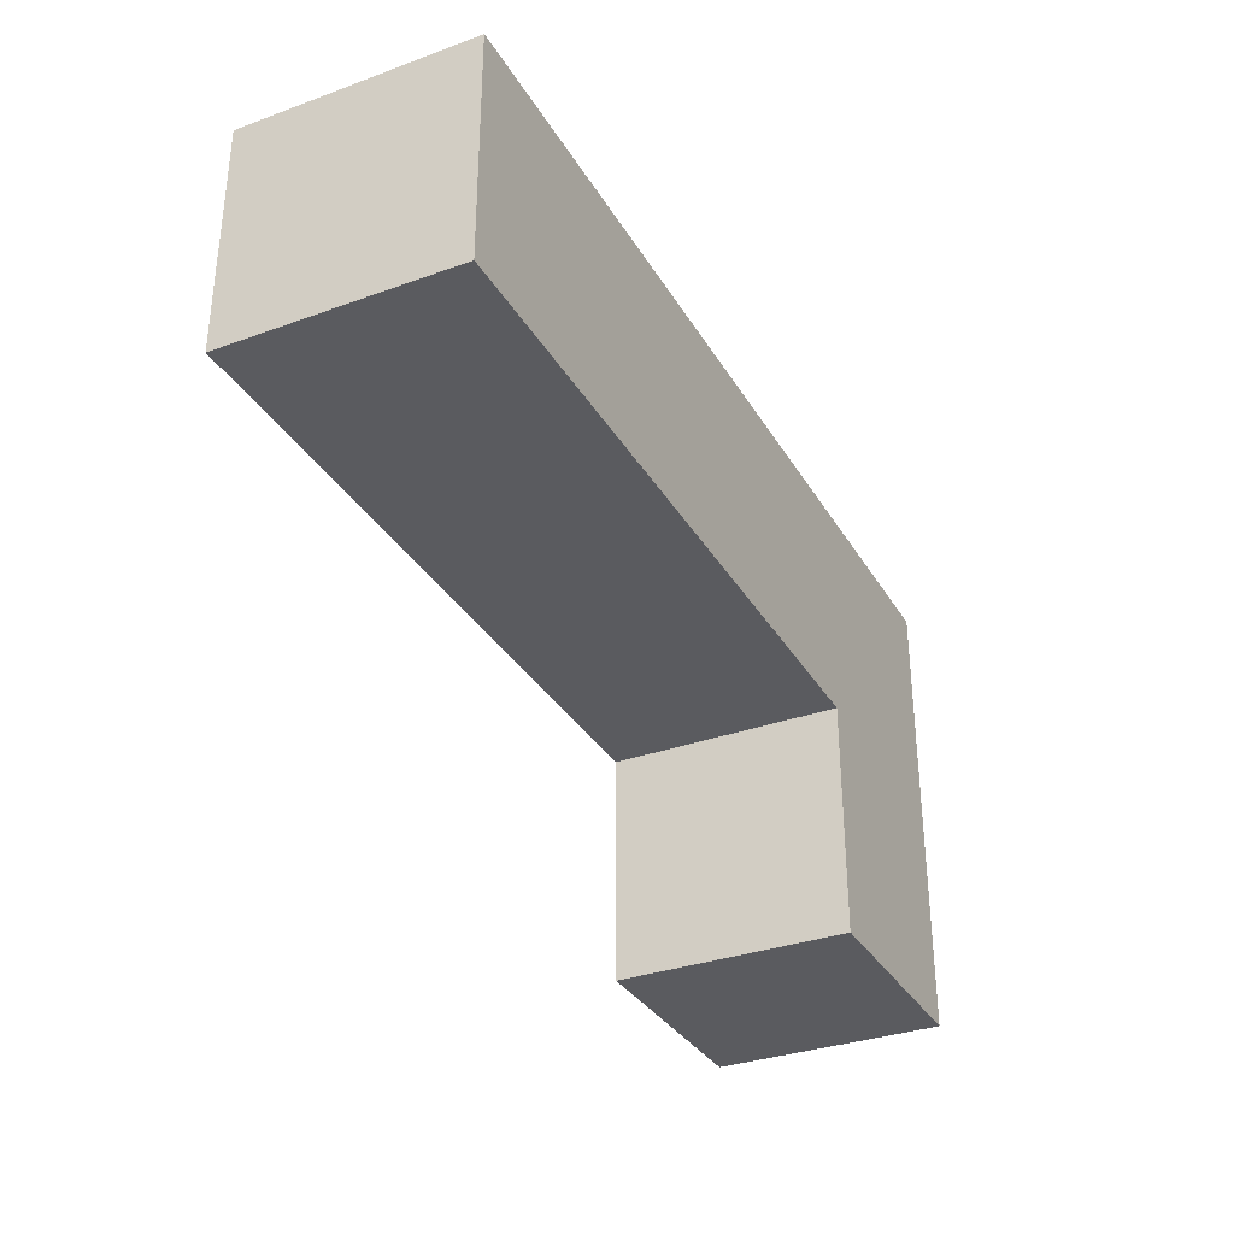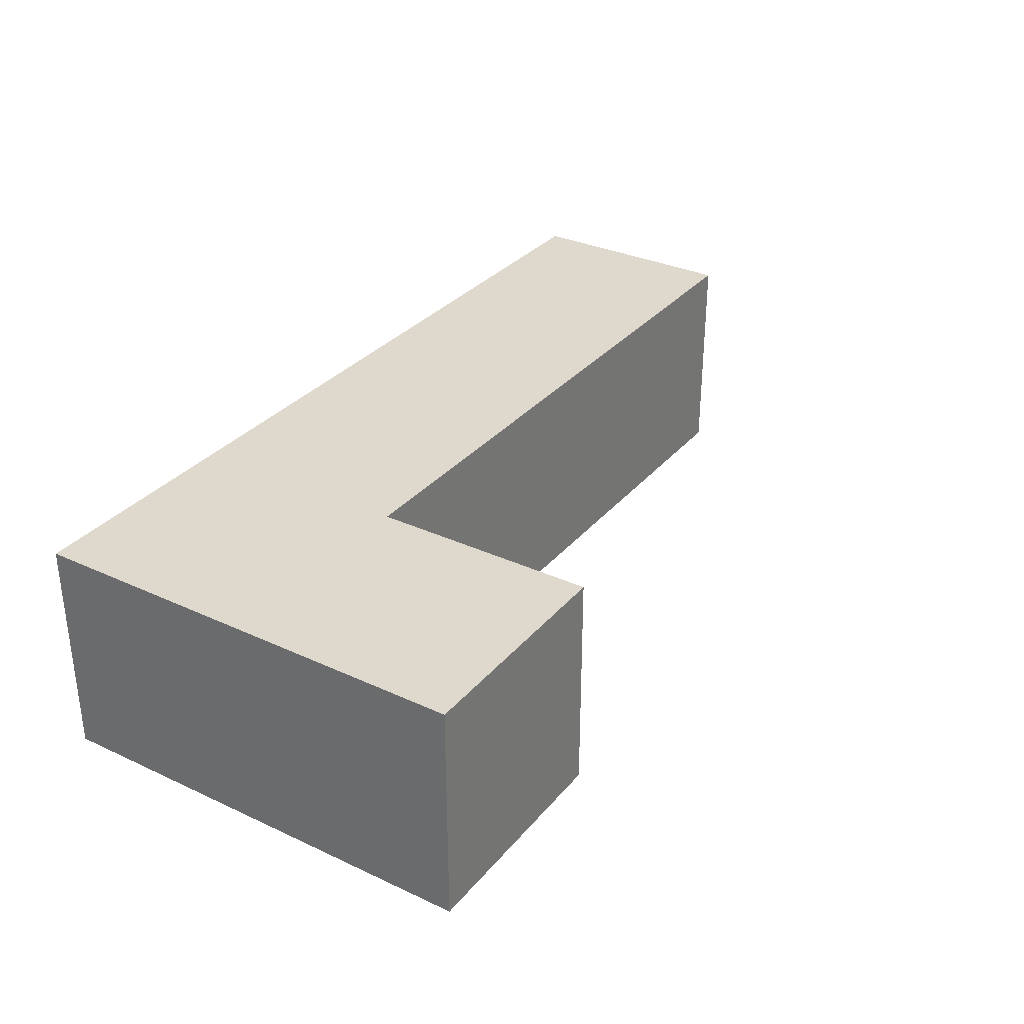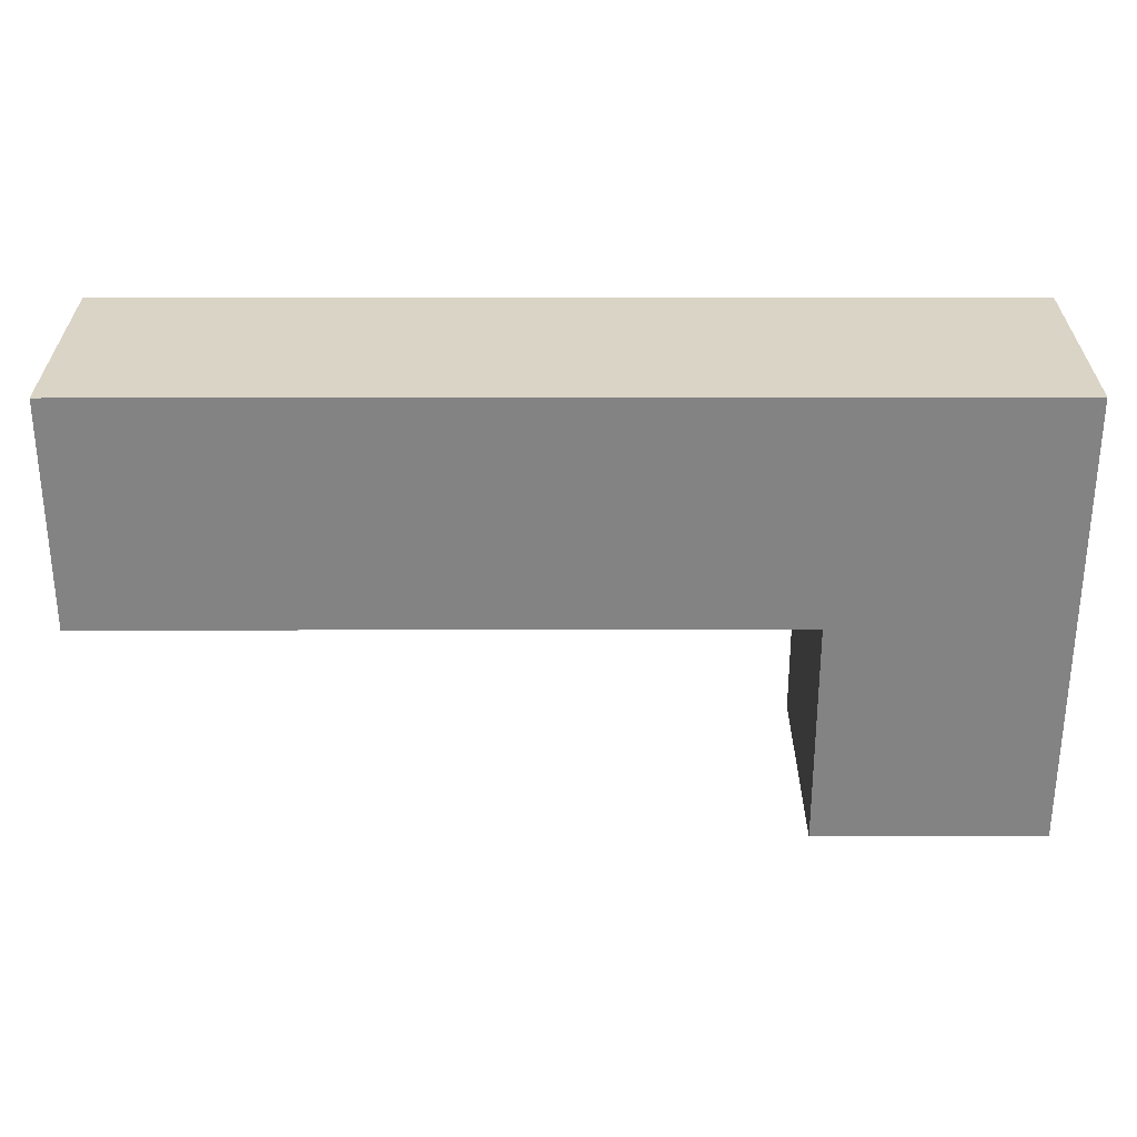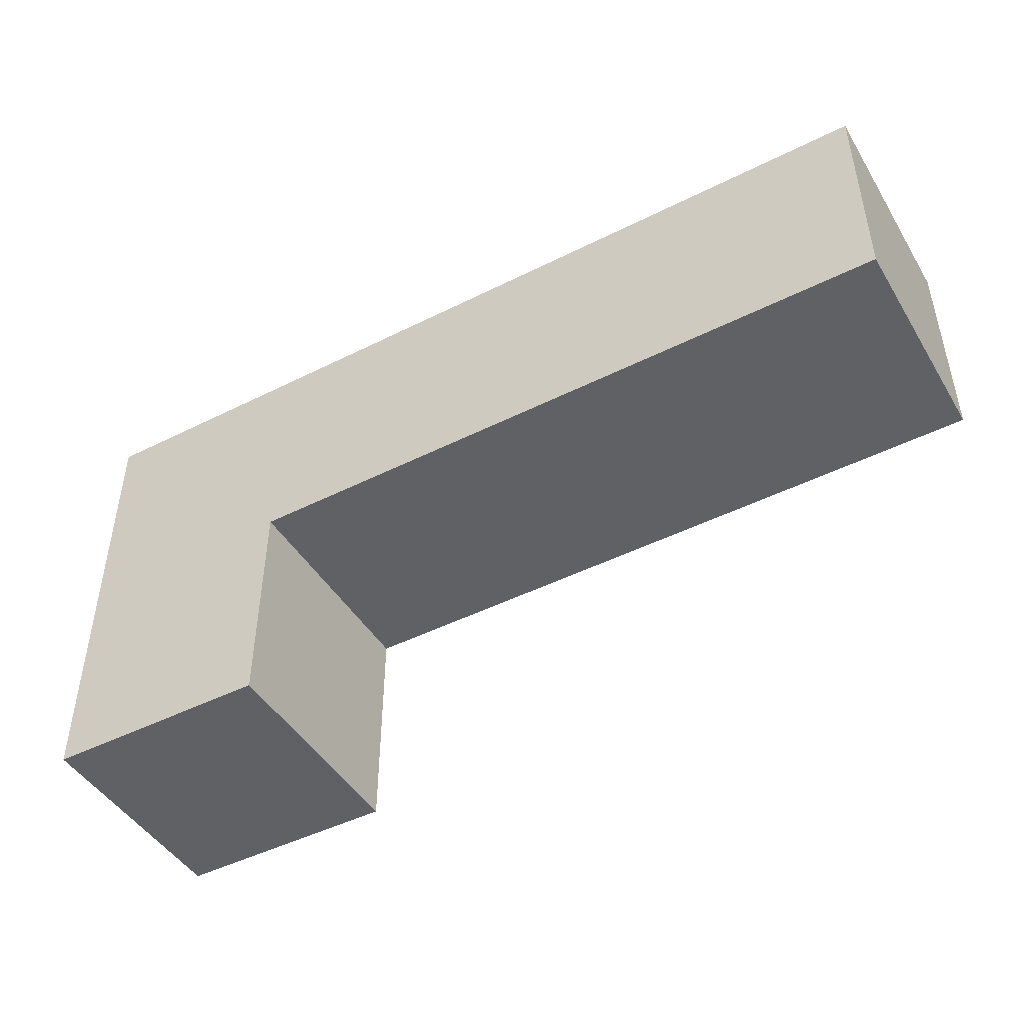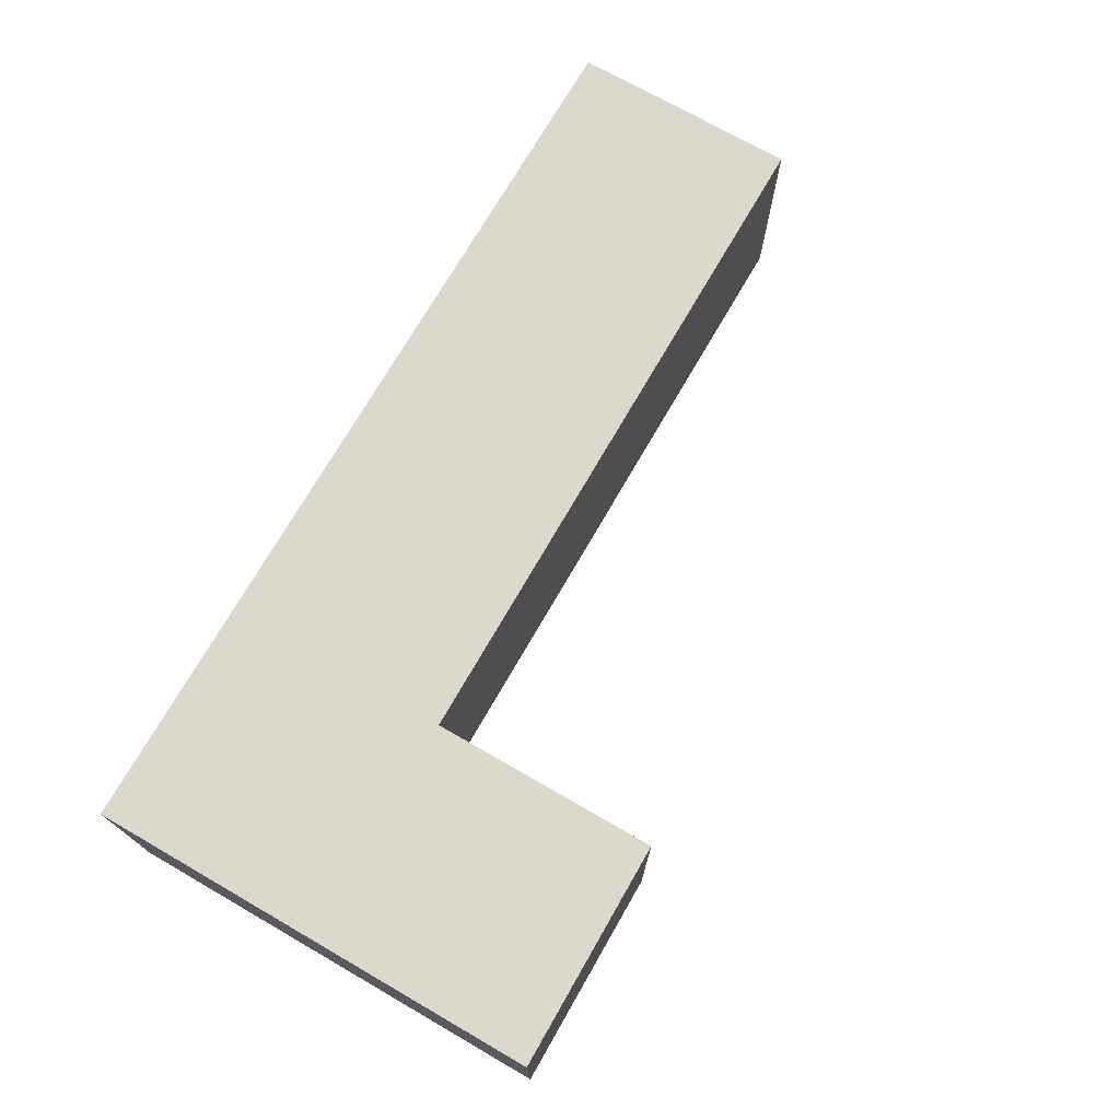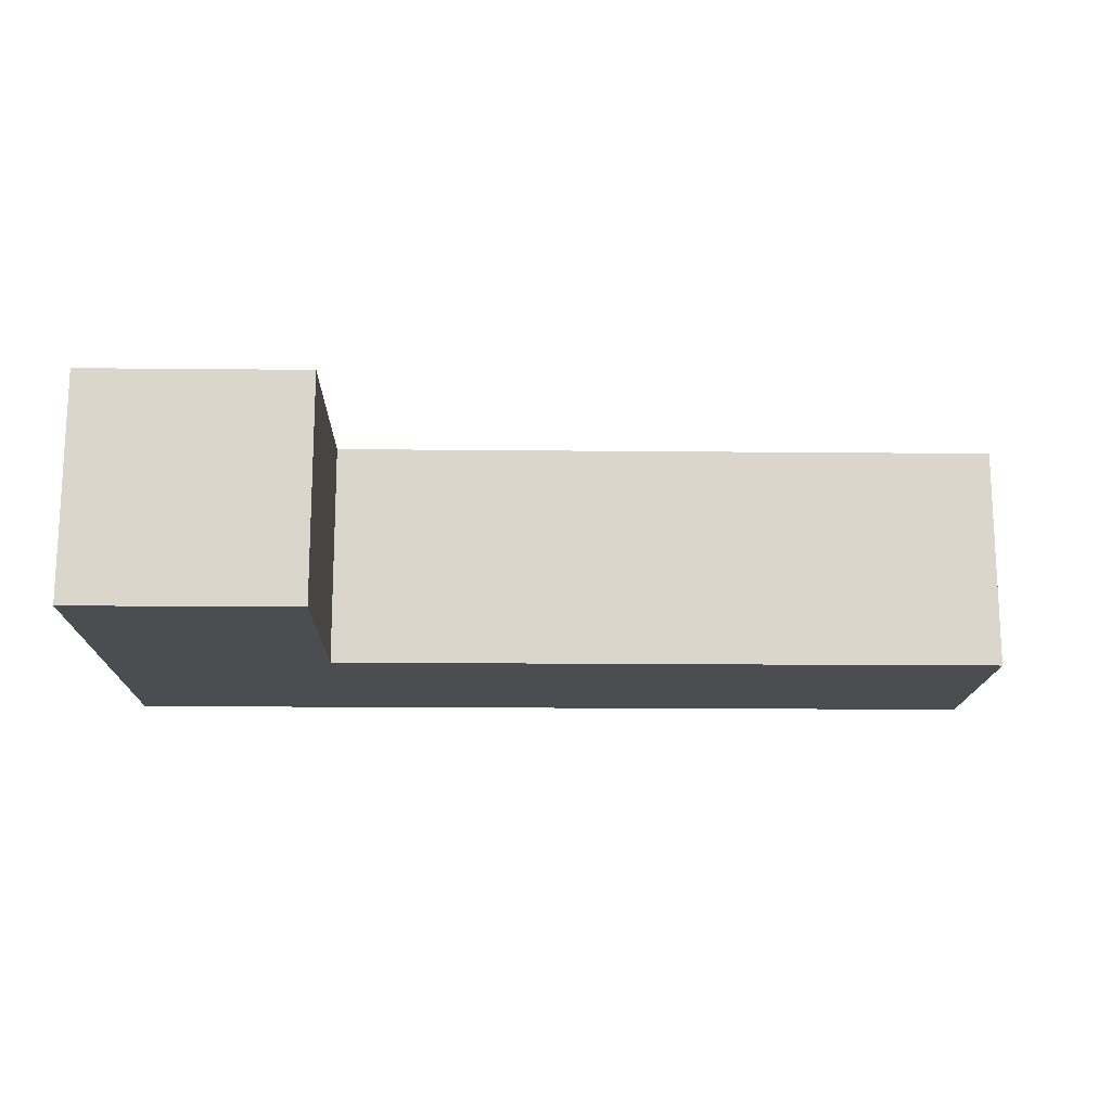
<metadata>
{"format":"obj","ext":"obj","renderer":"f3d","projection":"perspective","resolution":1024,"background":"white","views":[{"elev":-33.2,"azim":-63.6,"up":"+Z"},{"elev":32.0,"azim":123.0,"up":"+Y"},{"elev":28.9,"azim":-0.1,"up":"+Z"},{"elev":-46.4,"azim":-150.2,"up":"+Z"},{"elev":72.7,"azim":119.9,"up":"+Y"},{"elev":-15.8,"azim":178.8,"up":"+Y"}]}
</metadata>
<code>
o matthews
v -0.5 0 0.5
v -0.5 1 0.5
v -0.5 0 -0.5
v -0.5 1 -0.5
v 0.5 0 0.5
v 0.5 1 0.5
v 0.5 0 -0.5
v 0.5 1 -0.5
v -0.5 0 1.5
v -0.5 1 1.5
v 0.5 1 1.5
v 0.5 0 1.5
v -3.5 0 0.5
v -3.5 1 0.5
v -3.5 0 1.5
v -3.5 1 1.5
f 1 2 4 3
f 3 4 8 7
f 7 8 6 5
f 6 2 10 11
f 3 7 5 1
f 8 4 2 6
f 12 11 10 9
f 5 6 11 12
f 10 2 14 16
f 1 5 12 9
f 14 13 15 16
f 2 1 13 14
f 9 10 16 15
f 1 9 15 13

</code>
